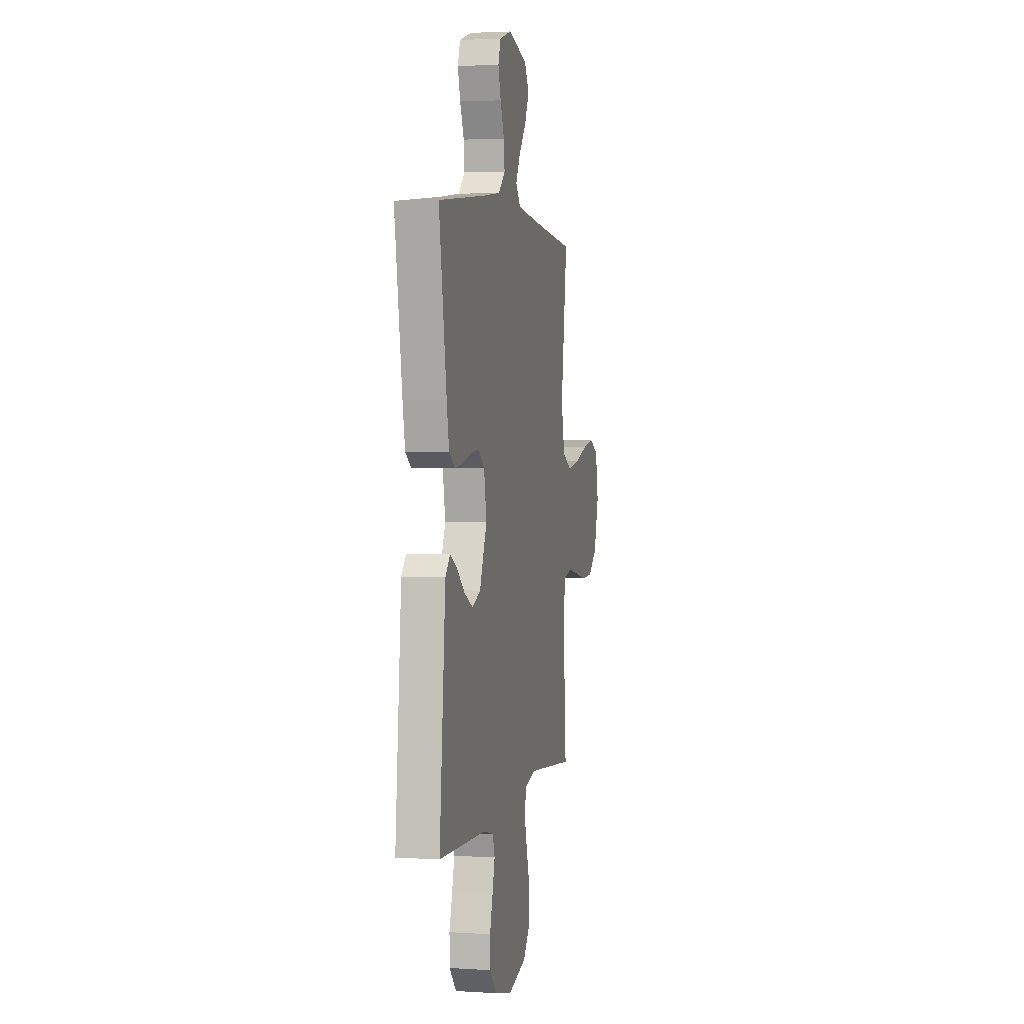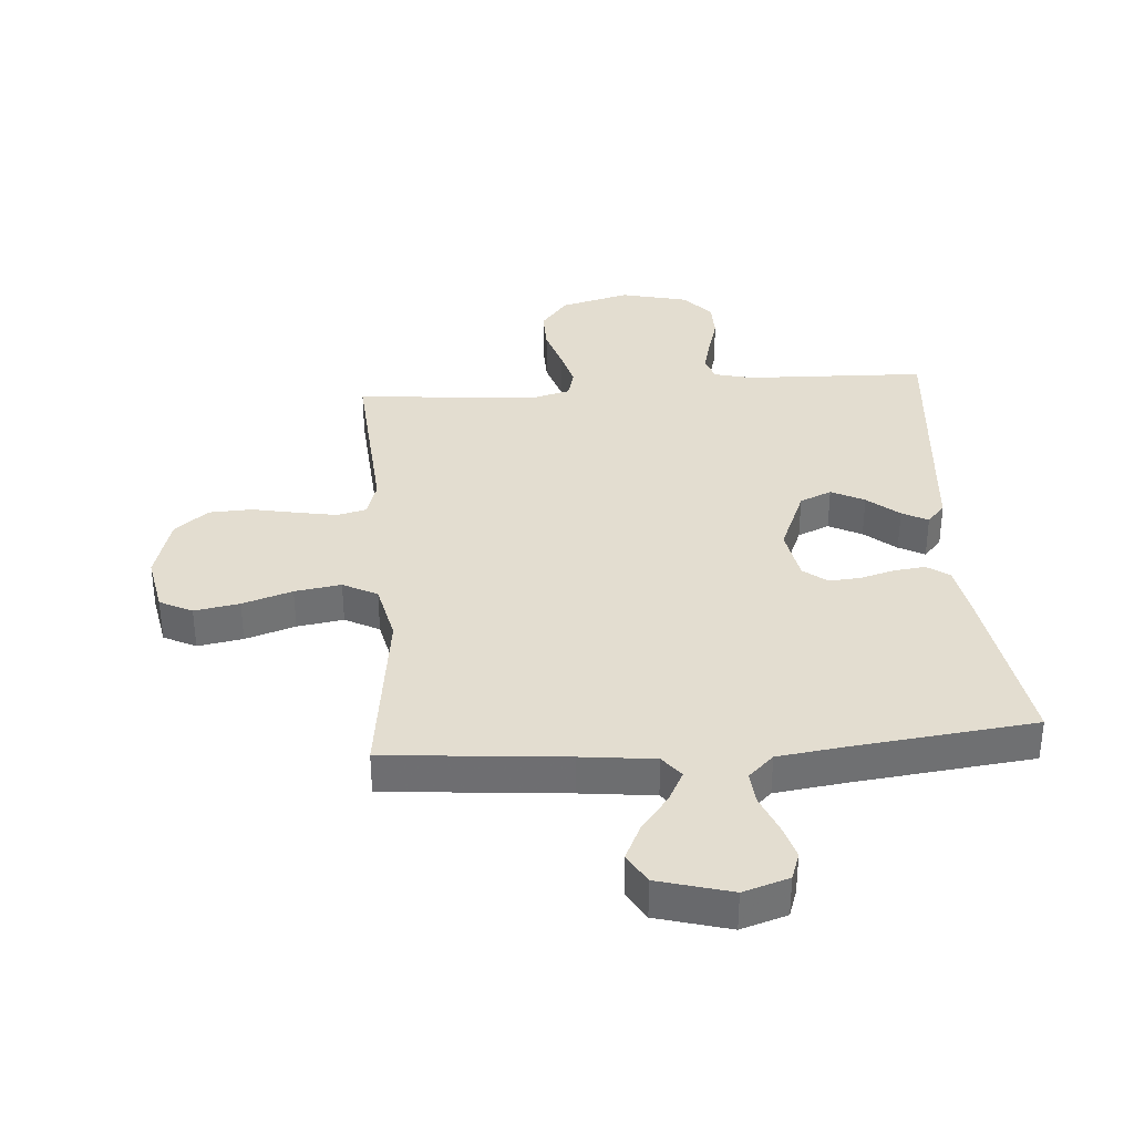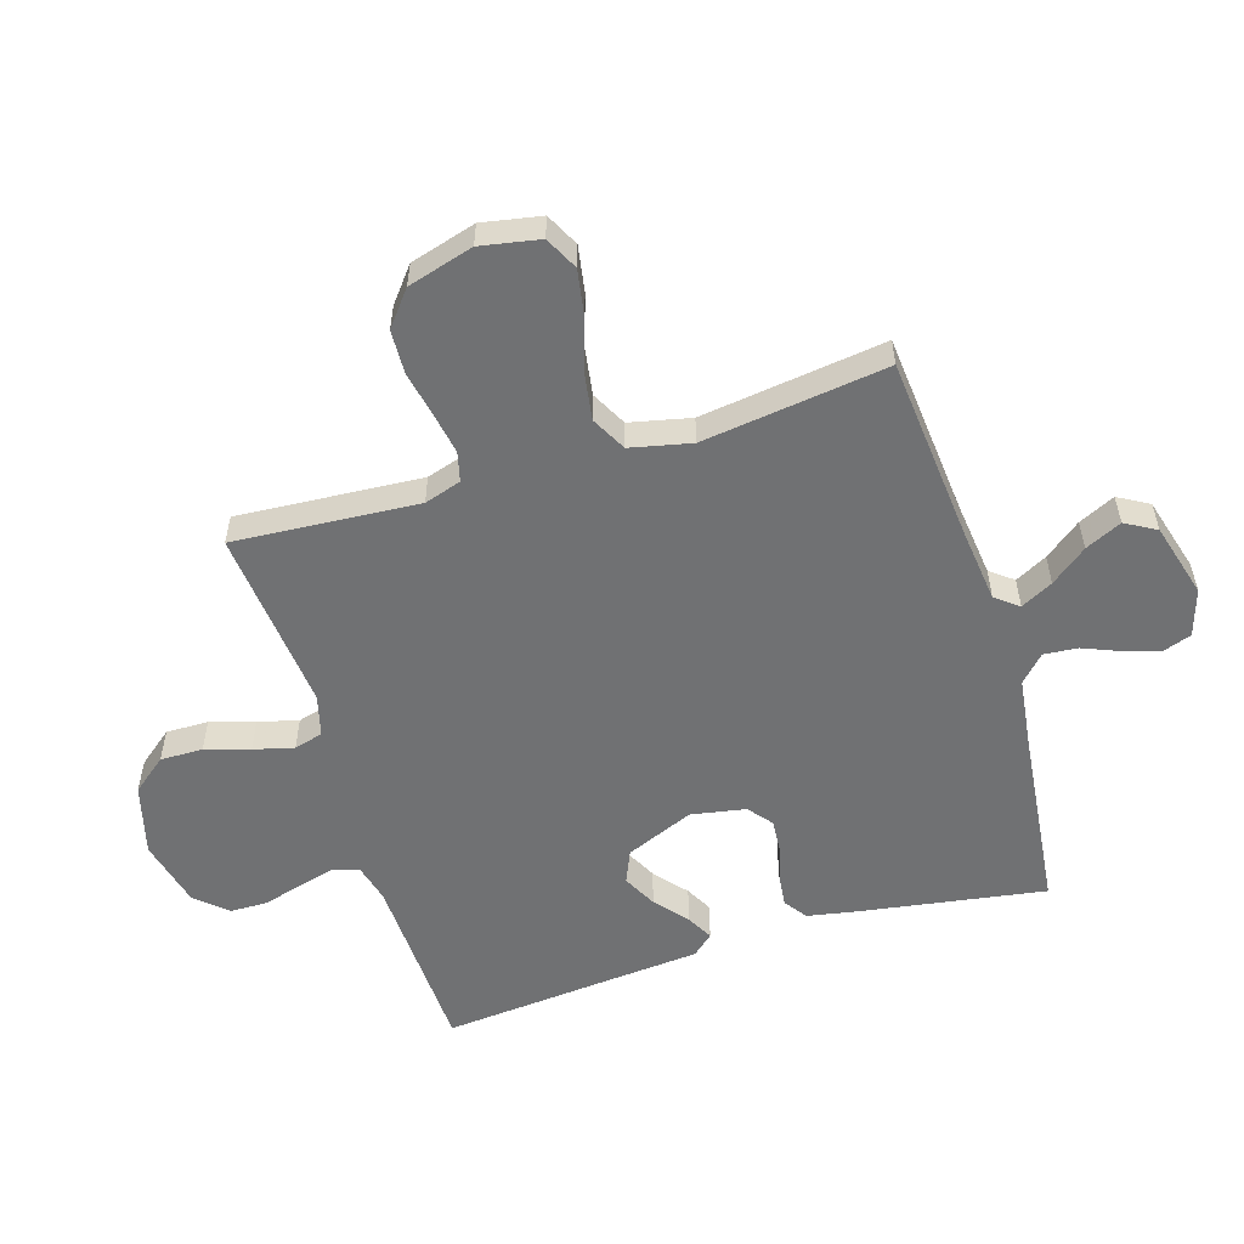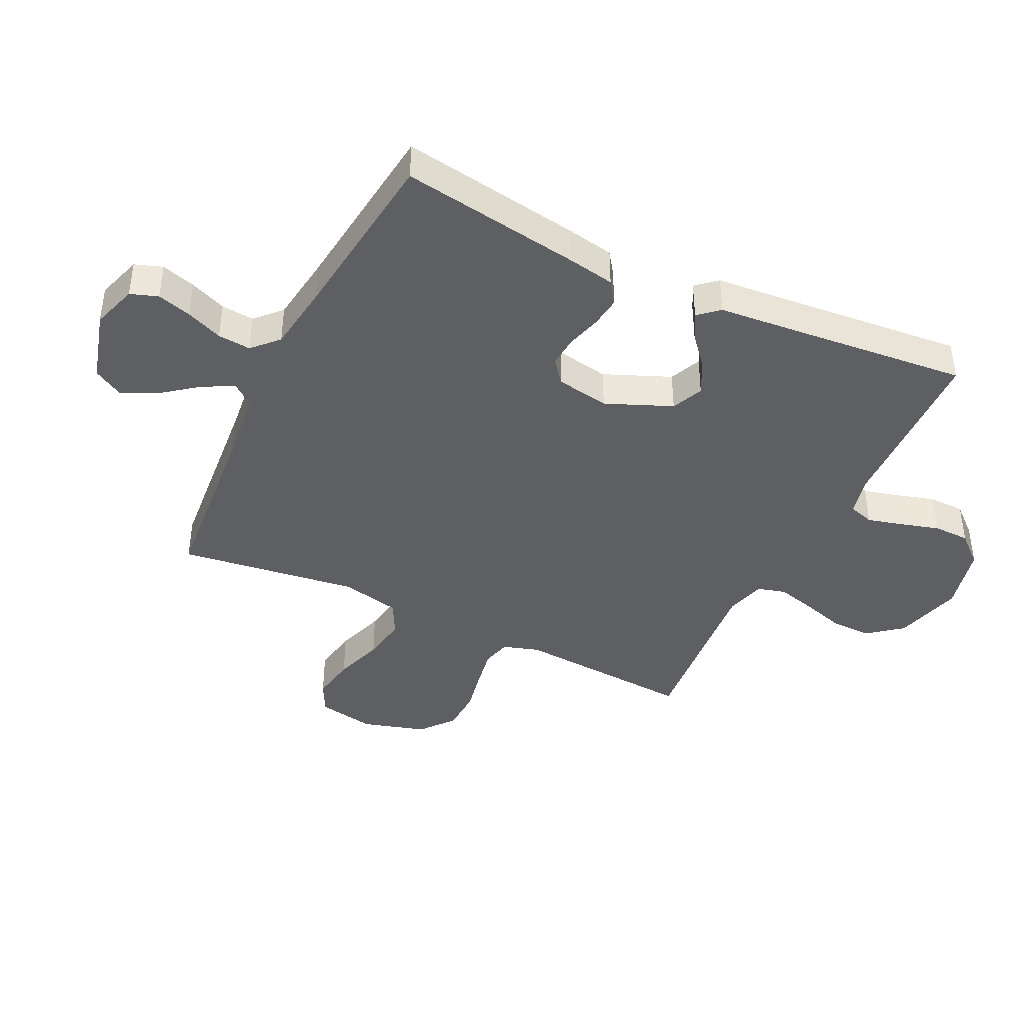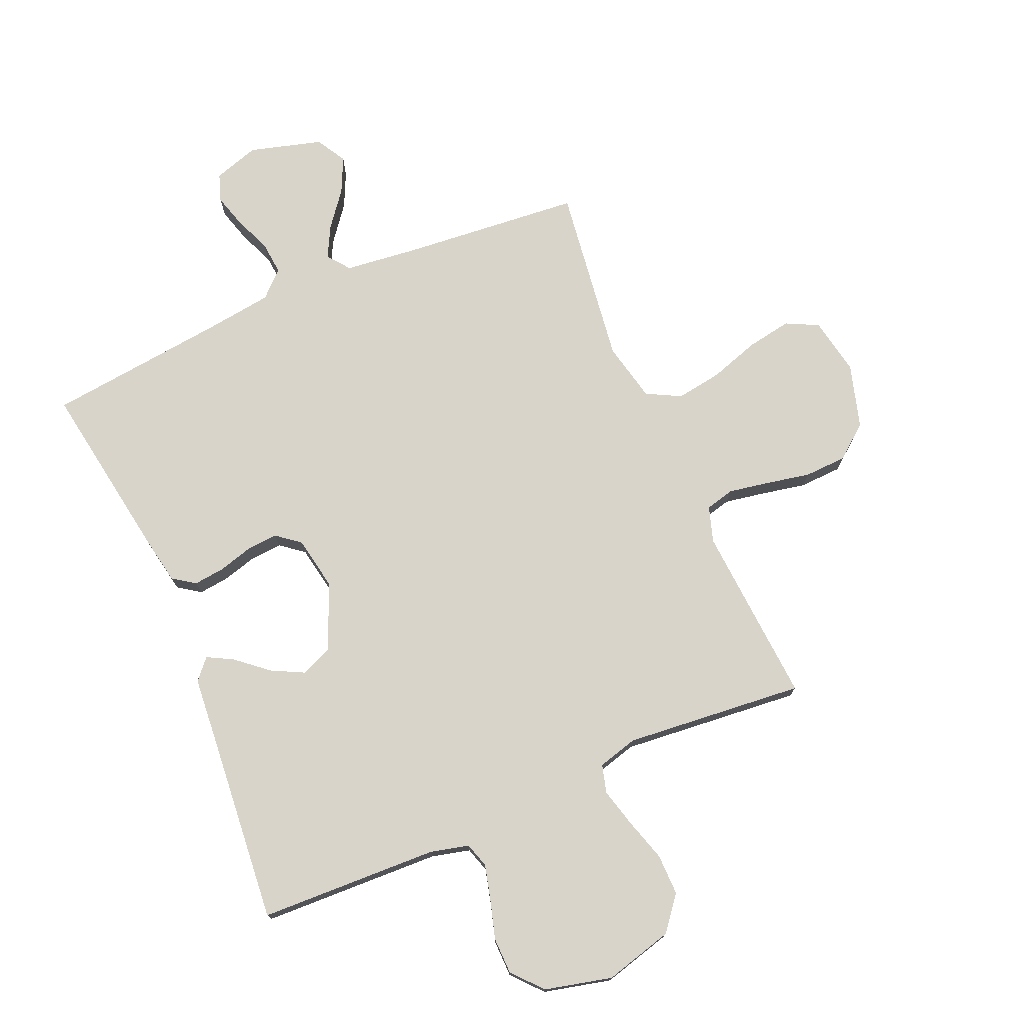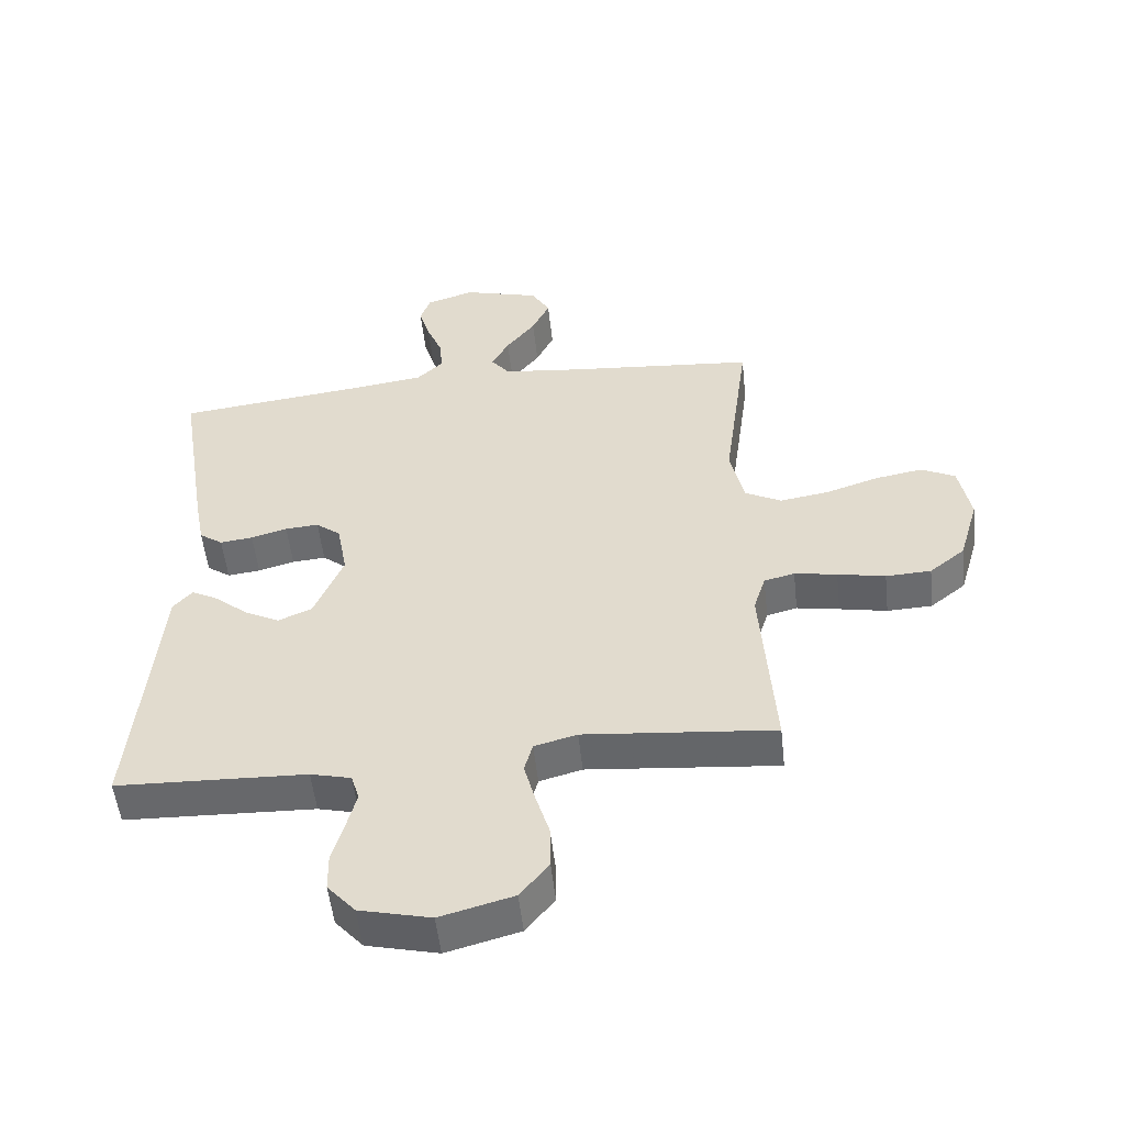
<metadata>
{"format":"obj","ext":"obj","renderer":"f3d","projection":"perspective","resolution":1024,"background":"white","views":[{"elev":2.5,"azim":102.4,"up":"+Z"},{"elev":35.5,"azim":-4.4,"up":"+Y"},{"elev":-55.1,"azim":-72.8,"up":"+Y"},{"elev":-41.1,"azim":64.2,"up":"+Y"},{"elev":74.9,"azim":156.7,"up":"+Y"},{"elev":-52.9,"azim":-173.7,"up":"+Z"}]}
</metadata>
<code>
v -0.5 0.07 0.5
v -0.2 0.07 0.527
v -0.078 0.07 0.541
v -0.049 0.07 0.578
v -0.076 0.07 0.63
v -0.122 0.07 0.689
v -0.15 0.07 0.748
v -0.121 0.07 0.798
v 0 0.07 0.832
v 0.076 0.07 0.808
v 0.092 0.07 0.762
v 0.075 0.07 0.705
v 0.05 0.07 0.644
v 0.045 0.07 0.589
v 0.087 0.07 0.549
v 0.2 0.07 0.534
v 0.5 0.07 0.5
v 0.452 0.07 0.2
v 0.437 0.07 0.12
v 0.4 0.07 0.094
v 0.348 0.07 0.1
v 0.291 0.07 0.116
v 0.238 0.07 0.12
v 0.199 0.07 0.089
v 0.183 0.07 0
v 0.229 0.07 -0.11
v 0.282 0.07 -0.133
v 0.337 0.07 -0.105
v 0.389 0.07 -0.061
v 0.432 0.07 -0.038
v 0.462 0.07 -0.072
v 0.473 0.07 -0.2
v 0.5 0.07 -0.5
v 0.2 0.07 -0.511
v 0.136 0.07 -0.527
v 0.123 0.07 -0.569
v 0.138 0.07 -0.627
v 0.157 0.07 -0.692
v 0.156 0.07 -0.753
v 0.112 0.07 -0.803
v 0 0.07 -0.83
v -0.115 0.07 -0.799
v -0.16 0.07 -0.743
v -0.159 0.07 -0.674
v -0.137 0.07 -0.602
v -0.12 0.07 -0.537
v -0.133 0.07 -0.49
v -0.2 0.07 -0.472
v -0.5 0.07 -0.5
v -0.479 0.07 -0.2
v -0.498 0.07 -0.14
v -0.546 0.07 -0.128
v -0.613 0.07 -0.14
v -0.688 0.07 -0.155
v -0.759 0.07 -0.152
v -0.815 0.07 -0.107
v -0.846 0.07 0
v -0.828 0.07 0.096
v -0.774 0.07 0.123
v -0.699 0.07 0.11
v -0.616 0.07 0.083
v -0.539 0.07 0.071
v -0.482 0.07 0.101
v -0.46 0.07 0.2
v -0.5 0 0.5
v -0.2 0 0.527
v -0.078 0 0.541
v -0.049 0 0.578
v -0.076 0 0.63
v -0.122 0 0.689
v -0.15 0 0.748
v -0.121 0 0.798
v 0 0 0.832
v 0.076 0 0.808
v 0.092 0 0.762
v 0.075 0 0.705
v 0.05 0 0.644
v 0.045 0 0.589
v 0.087 0 0.549
v 0.2 0 0.534
v 0.5 0 0.5
v 0.452 0 0.2
v 0.437 0 0.12
v 0.4 0 0.094
v 0.348 0 0.1
v 0.291 0 0.116
v 0.238 0 0.12
v 0.199 0 0.089
v 0.183 0 0
v 0.229 0 -0.11
v 0.282 0 -0.133
v 0.337 0 -0.105
v 0.389 0 -0.061
v 0.432 0 -0.038
v 0.462 0 -0.072
v 0.473 0 -0.2
v 0.5 0 -0.5
v 0.2 0 -0.511
v 0.136 0 -0.527
v 0.123 0 -0.569
v 0.138 0 -0.627
v 0.157 0 -0.692
v 0.156 0 -0.753
v 0.112 0 -0.803
v 0 0 -0.83
v -0.115 0 -0.799
v -0.16 0 -0.743
v -0.159 0 -0.674
v -0.137 0 -0.602
v -0.12 0 -0.537
v -0.133 0 -0.49
v -0.2 0 -0.472
v -0.5 0 -0.5
v -0.479 0 -0.2
v -0.498 0 -0.14
v -0.546 0 -0.128
v -0.613 0 -0.14
v -0.688 0 -0.155
v -0.759 0 -0.152
v -0.815 0 -0.107
v -0.846 0 0
v -0.828 0 0.096
v -0.774 0 0.123
v -0.699 0 0.11
v -0.616 0 0.083
v -0.539 0 0.071
v -0.482 0 0.101
v -0.46 0 0.2
f 58 59 60 61
f 58 61 62
f 57 58 62
f 56 57 62
f 53 54 55 56
f 52 53 56 62
f 51 52 62 63
f 48 49 50
f 47 48 50 51
f 42 43 44 45
f 42 45 46
f 41 42 46
f 40 41 46 47
f 37 38 39 40
f 36 37 40 47
f 32 33 34
f 32 34 35
f 31 32 35
f 28 29 30 31
f 27 28 31 35
f 26 27 35
f 25 26 35 36
f 19 20 21 22
f 19 22 23
f 16 17 18 19
f 15 16 19 23
f 14 15 23 24
f 10 11 12 13
f 8 9 10 13
f 8 13 14
f 5 6 7 8
f 4 5 8 14
f 3 4 14 24
f 64 1 2
f 25 36 47 51
f 25 51 63 64
f 24 25 64
f 2 3 24 64
f 125 124 123 122
f 126 125 122
f 126 122 121
f 126 121 120
f 120 119 118 117
f 126 120 117 116
f 127 126 116 115
f 114 113 112
f 115 114 112 111
f 109 108 107 106
f 110 109 106
f 110 106 105
f 111 110 105 104
f 104 103 102 101
f 111 104 101 100
f 98 97 96
f 99 98 96
f 99 96 95
f 95 94 93 92
f 99 95 92 91
f 99 91 90
f 100 99 90 89
f 86 85 84 83
f 87 86 83
f 83 82 81 80
f 87 83 80 79
f 88 87 79 78
f 77 76 75 74
f 77 74 73 72
f 78 77 72
f 72 71 70 69
f 78 72 69 68
f 88 78 68 67
f 66 65 128
f 115 111 100 89
f 128 127 115 89
f 128 89 88
f 128 88 67 66
f 1 65 66 2
f 2 66 67 3
f 3 67 68 4
f 4 68 69 5
f 5 69 70 6
f 6 70 71 7
f 7 71 72 8
f 8 72 73 9
f 9 73 74 10
f 10 74 75 11
f 11 75 76 12
f 12 76 77 13
f 13 77 78 14
f 14 78 79 15
f 15 79 80 16
f 16 80 81 17
f 17 81 82 18
f 18 82 83 19
f 19 83 84 20
f 20 84 85 21
f 21 85 86 22
f 22 86 87 23
f 23 87 88 24
f 24 88 89 25
f 25 89 90 26
f 26 90 91 27
f 27 91 92 28
f 28 92 93 29
f 29 93 94 30
f 30 94 95 31
f 31 95 96 32
f 32 96 97 33
f 33 97 98 34
f 34 98 99 35
f 35 99 100 36
f 36 100 101 37
f 37 101 102 38
f 38 102 103 39
f 39 103 104 40
f 40 104 105 41
f 41 105 106 42
f 42 106 107 43
f 43 107 108 44
f 44 108 109 45
f 45 109 110 46
f 46 110 111 47
f 47 111 112 48
f 48 112 113 49
f 49 113 114 50
f 50 114 115 51
f 51 115 116 52
f 52 116 117 53
f 53 117 118 54
f 54 118 119 55
f 55 119 120 56
f 56 120 121 57
f 57 121 122 58
f 58 122 123 59
f 59 123 124 60
f 60 124 125 61
f 61 125 126 62
f 62 126 127 63
f 63 127 128 64
f 64 128 65 1

</code>
